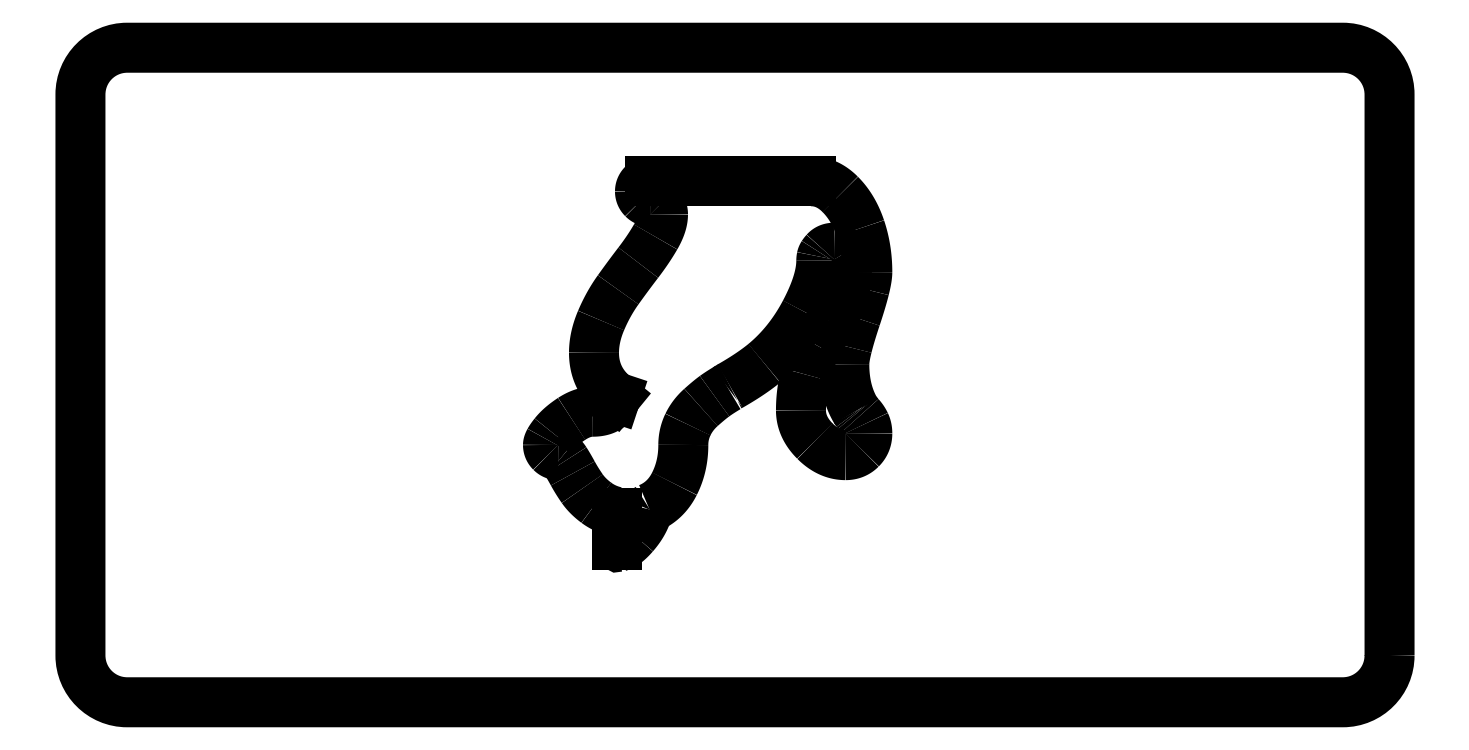
<metadata>
{"format":"dxf","ext":"dxf","renderer":"ezdxf+matplotlib","layout":"modelspace","background":"white","min_lineweight":24,"dpi":150}
</metadata>
<code>
0
SECTION
2
ENTITIES
0
SPLINE
8
0
70
4
71
3
72
8
73
4
74
0
42
1e-09
43
1e-10
44
1e-10
40
-1
40
-1
40
-1
40
-1
40
0
40
0
40
0
40
0
41
1
41
1
41
1
41
1
10
9.397
20
12.89
30
0
10
9.335
20
12.8
30
0
10
9.289
20
12.7
30
0
10
9.271
20
12.61
30
0
0
SPLINE
8
0
70
4
71
3
72
8
73
4
74
0
42
1e-09
43
1e-10
44
1e-10
40
-1
40
-1
40
-1
40
-1
40
0
40
0
40
0
40
0
41
1
41
1
41
1
41
1
10
9.271
20
12.61
30
0
10
9.244
20
12.48
30
0
10
9.23
20
12.35
30
0
10
9.23
20
12.24
30
0
0
SPLINE
8
0
70
4
71
3
72
8
73
4
74
0
42
1e-09
43
1e-10
44
1e-10
40
-1
40
-1
40
-1
40
-1
40
0
40
0
40
0
40
0
41
1
41
1
41
1
41
1
10
9.23
20
12.24
30
0
10
9.23
20
10.76
30
0
10
8.659
20
8.919
30
0
10
7.498
20
6.72
30
0
0
SPLINE
8
0
70
4
71
3
72
8
73
4
74
0
42
1e-09
43
1e-10
44
1e-10
40
-1
40
-1
40
-1
40
-1
40
0
40
0
40
0
40
0
41
1
41
1
41
1
41
1
10
7.498
20
6.72
30
0
10
6.341
20
4.527
30
0
10
4.885
20
2.707
30
0
10
3.134
20
1.256
30
0
0
SPLINE
8
0
70
4
71
3
72
8
73
4
74
0
42
1e-09
43
1e-10
44
1e-10
40
-1
40
-1
40
-1
40
-1
40
0
40
0
40
0
40
0
41
1
41
1
41
1
41
1
10
3.134
20
1.256
30
0
10
2.169
20
0.4678
30
0
10
0.9472
20
-0.3488
30
0
10
-0.5326
20
-1.193
30
0
0
SPLINE
8
0
70
4
71
3
72
8
73
4
74
0
42
1e-09
43
1e-10
44
1e-10
40
-1
40
-1
40
-1
40
-1
40
0
40
0
40
0
40
0
41
1
41
1
41
1
41
1
10
-0.5326
20
-1.193
30
0
10
-0.5946
20
-1.224
30
0
10
-0.6767
20
-1.28
30
0
10
-0.775
20
-1.353
30
0
0
SPLINE
8
0
70
4
71
3
72
8
73
4
74
0
42
1e-09
43
1e-10
44
1e-10
40
-1
40
-1
40
-1
40
-1
40
0
40
0
40
0
40
0
41
1
41
1
41
1
41
1
10
-0.775
20
-1.353
30
0
10
-1.338
20
-1.687
30
0
10
-1.807
20
-1.99
30
0
10
-2.182
20
-2.262
30
0
0
SPLINE
8
0
70
4
71
3
72
8
73
4
74
0
42
1e-09
43
1e-10
44
1e-10
40
-1
40
-1
40
-1
40
-1
40
0
40
0
40
0
40
0
41
1
41
1
41
1
41
1
10
-2.182
20
-2.262
30
0
10
-2.559
20
-2.535
30
0
10
-3.044
20
-2.937
30
0
10
-3.635
20
-3.465
30
0
0
SPLINE
8
0
70
4
71
3
72
8
73
4
74
0
42
1e-09
43
1e-10
44
1e-10
40
-1
40
-1
40
-1
40
-1
40
0
40
0
40
0
40
0
41
1
41
1
41
1
41
1
10
-3.635
20
-3.465
30
0
10
-4.237
20
-4.003
30
0
10
-4.703
20
-4.615
30
0
10
-5.032
20
-5.3
30
0
0
SPLINE
8
0
70
4
71
3
72
8
73
4
74
0
42
1e-09
43
1e-10
44
1e-10
40
-1
40
-1
40
-1
40
-1
40
0
40
0
40
0
40
0
41
1
41
1
41
1
41
1
10
-5.032
20
-5.3
30
0
10
-5.362
20
-5.987
30
0
10
-5.527
20
-6.714
30
0
10
-5.527
20
-7.48
30
0
0
SPLINE
8
0
70
4
71
3
72
8
73
4
74
0
42
1e-09
43
1e-10
44
1e-10
40
-1
40
-1
40
-1
40
-1
40
0
40
0
40
0
40
0
41
1
41
1
41
1
41
1
10
-5.527
20
-7.48
30
0
10
-5.527
20
-9
30
0
10
-5.843
20
-10.38
30
0
10
-6.472
20
-11.63
30
0
0
SPLINE
8
0
70
4
71
3
72
8
73
4
74
0
42
1e-09
43
1e-10
44
1e-10
40
-1
40
-1
40
-1
40
-1
40
-0.0009417
40
-0.0009417
40
-0.0009417
40
-0.0009417
41
1
41
1
41
1
41
1
10
-6.472
20
-11.63
30
0
10
-7.098
20
-12.87
30
0
10
-8.007
20
-13.74
30
0
10
-9.202
20
-14.24
30
0
0
SPLINE
8
0
70
4
71
3
72
8
73
4
74
0
42
1e-09
43
1e-10
44
1e-10
40
-0.9987
40
-0.9987
40
-0.9987
40
-0.9987
40
0
40
0
40
0
40
0
41
1
41
1
41
1
41
1
10
-9.29
20
-14.34
30
0
10
-9.515
20
-15.29
30
0
10
-10.01
20
-16.21
30
0
10
-10.79
20
-17.11
30
0
0
SPLINE
8
0
70
4
71
3
72
8
73
4
74
0
42
1e-09
43
1e-10
44
1e-10
40
-1
40
-1
40
-1
40
-1
40
0
40
0
40
0
40
0
41
1
41
1
41
1
41
1
10
-10.79
20
-17.11
30
0
10
-11.19
20
-17.56
30
0
10
-11.55
20
-17.89
30
0
10
-11.88
20
-18.11
30
0
0
SPLINE
8
0
70
4
71
3
72
8
73
4
74
0
42
1e-09
43
1e-10
44
1e-10
40
-1
40
-1
40
-1
40
-1
40
-0.2811
40
-0.2811
40
-0.2811
40
-0.2811
41
1
41
1
41
1
41
1
10
-11.88
20
-18.11
30
0
10
-12.08
20
-18.24
30
0
10
-12.26
20
-18.33
30
0
10
-12.43
20
-18.38
30
0
0
LINE
8
0
10
-12.62
20
-18.23
30
0
11
-12.62
21
-14.76
31
0
0
SPLINE
8
0
70
4
71
3
72
8
73
4
74
0
42
1e-09
43
1e-10
44
1e-10
40
-0.9976
40
-0.9976
40
-0.9976
40
-0.9976
40
0
40
0
40
0
40
0
41
1
41
1
41
1
41
1
10
-12.74
20
-14.62
30
0
10
-13.51
20
-14.44
30
0
10
-14.21
20
-14.12
30
0
10
-14.83
20
-13.66
30
0
0
SPLINE
8
0
70
4
71
3
72
8
73
4
74
0
42
1e-09
43
1e-10
44
1e-10
40
-1
40
-1
40
-1
40
-1
40
0
40
0
40
0
40
0
41
1
41
1
41
1
41
1
10
-14.83
20
-13.66
30
0
10
-15.46
20
-13.19
30
0
10
-15.96
20
-12.69
30
0
10
-16.33
20
-12.15
30
0
0
SPLINE
8
0
70
4
71
3
72
8
73
4
74
0
42
1e-09
43
1e-10
44
1e-10
40
-1
40
-1
40
-1
40
-1
40
0
40
0
40
0
40
0
41
1
41
1
41
1
41
1
10
-16.33
20
-12.15
30
0
10
-16.72
20
-11.61
30
0
10
-17.05
20
-11.06
30
0
10
-17.34
20
-10.53
30
0
0
SPLINE
8
0
70
4
71
3
72
8
73
4
74
0
42
1e-09
43
1e-10
44
1e-10
40
-1
40
-1
40
-1
40
-1
40
0
40
0
40
0
40
0
41
1
41
1
41
1
41
1
10
-17.34
20
-10.53
30
0
10
-17.64
20
-9.99
30
0
10
-17.9
20
-9.537
30
0
10
-18.14
20
-9.174
30
0
0
SPLINE
8
0
70
4
71
3
72
8
73
4
74
0
42
1e-09
43
1e-10
44
1e-10
40
-1
40
-1
40
-1
40
-1
40
0
40
0
40
0
40
0
41
1
41
1
41
1
41
1
10
-18.14
20
-9.174
30
0
10
-18.26
20
-8.988
30
0
10
-18.38
20
-8.84
30
0
10
-18.5
20
-8.737
30
0
0
SPLINE
8
0
70
4
71
3
72
8
73
4
74
0
42
1e-09
43
1e-10
44
1e-10
40
-1
40
-1
40
-1
40
-1
40
0
40
0
40
0
40
0
41
1
41
1
41
1
41
1
10
-18.5
20
-8.737
30
0
10
-18.63
20
-8.634
30
0
10
-18.76
20
-8.569
30
0
10
-18.91
20
-8.569
30
0
0
SPLINE
8
0
70
4
71
3
72
8
73
4
74
0
42
1e-09
43
1e-10
44
1e-10
40
-1
40
-1
40
-1
40
-1
40
0
40
0
40
0
40
0
41
1
41
1
41
1
41
1
10
-18.91
20
-8.569
30
0
10
-19.2
20
-8.569
30
0
10
-19.46
20
-8.464
30
0
10
-19.67
20
-8.245
30
0
0
SPLINE
8
0
70
4
71
3
72
8
73
4
74
0
42
1e-09
43
1e-10
44
1e-10
40
-1
40
-1
40
-1
40
-1
40
0
40
0
40
0
40
0
41
1
41
1
41
1
41
1
10
-19.67
20
-8.245
30
0
10
-19.89
20
-8.027
30
0
10
-20
20
-7.775
30
0
10
-20
20
-7.48
30
0
0
SPLINE
8
0
70
4
71
3
72
8
73
4
74
0
42
1e-09
43
1e-10
44
1e-10
40
-1
40
-1
40
-1
40
-1
40
0
40
0
40
0
40
0
41
1
41
1
41
1
41
1
10
-20
20
-7.48
30
0
10
-20
20
-7.389
30
0
10
-19.95
20
-7.246
30
0
10
-19.84
20
-7.044
30
0
0
SPLINE
8
0
70
4
71
3
72
8
73
4
74
0
42
1e-09
43
1e-10
44
1e-10
40
-1
40
-1
40
-1
40
-1
40
0
40
0
40
0
40
0
41
1
41
1
41
1
41
1
10
-19.84
20
-7.044
30
0
10
-19.73
20
-6.845
30
0
10
-19.57
20
-6.603
30
0
10
-19.34
20
-6.318
30
0
0
SPLINE
8
0
70
4
71
3
72
8
73
4
74
0
42
1e-09
43
1e-10
44
1e-10
40
-1
40
-1
40
-1
40
-1
40
0
40
0
40
0
40
0
41
1
41
1
41
1
41
1
10
-19.34
20
-6.318
30
0
10
-18.89
20
-5.755
30
0
10
-18.27
20
-5.213
30
0
10
-17.47
20
-4.692
30
0
0
SPLINE
8
0
70
4
71
3
72
8
73
4
74
0
42
1e-09
43
1e-10
44
1e-10
40
-1
40
-1
40
-1
40
-1
40
0
40
0
40
0
40
0
41
1
41
1
41
1
41
1
10
-17.47
20
-4.692
30
0
10
-16.68
20
-4.177
30
0
10
-15.93
20
-3.926
30
0
10
-15.22
20
-3.926
30
0
0
SPLINE
8
0
70
4
71
3
72
8
73
4
74
0
42
1e-09
43
1e-10
44
1e-10
40
-1
40
-1
40
-1
40
-1
40
0
40
0
40
0
40
0
41
1
41
1
41
1
41
1
10
-15.22
20
-3.926
30
0
10
-14.59
20
-3.926
30
0
10
-14.06
20
-3.807
30
0
10
-13.65
20
-3.559
30
0
0
SPLINE
8
0
70
4
71
3
72
8
73
4
74
0
42
1e-09
43
1e-10
44
1e-10
40
-1
40
-1
40
-1
40
-1
40
0
40
0
40
0
40
0
41
1
41
1
41
1
41
1
10
-13.65
20
-3.559
30
0
10
-13.23
20
-3.309
30
0
10
-12.94
20
-2.933
30
0
10
-12.78
20
-2.442
30
0
0
LINE
8
0
10
-12.78
20
-2.442
30
0
11
-12.75
21
-2.348
31
0
0
LINE
8
0
10
-12.75
20
-2.348
30
0
11
-12.83
21
-2.286
31
0
0
SPLINE
8
0
70
4
71
3
72
8
73
4
74
0
42
1e-09
43
1e-10
44
1e-10
40
-1
40
-1
40
-1
40
-1
40
0
40
0
40
0
40
0
41
1
41
1
41
1
41
1
10
-12.83
20
-2.286
30
0
10
-14.33
20
-1.054
30
0
10
-15.08
20
0.4973
30
0
10
-15.08
20
2.378
30
0
0
SPLINE
8
0
70
4
71
3
72
8
73
4
74
0
42
1e-09
43
1e-10
44
1e-10
40
-1
40
-1
40
-1
40
-1
40
0
40
0
40
0
40
0
41
1
41
1
41
1
41
1
10
-15.08
20
2.378
30
0
10
-15.08
20
3.486
30
0
10
-14.83
20
4.635
30
0
10
-14.32
20
5.827
30
0
0
SPLINE
8
0
70
4
71
3
72
8
73
4
74
0
42
1e-09
43
1e-10
44
1e-10
40
-1
40
-1
40
-1
40
-1
40
0
40
0
40
0
40
0
41
1
41
1
41
1
41
1
10
-14.32
20
5.827
30
0
10
-13.81
20
7.025
30
0
10
-13.2
20
8.119
30
0
10
-12.49
20
9.111
30
0
0
SPLINE
8
0
70
4
71
3
72
8
73
4
74
0
42
1e-09
43
1e-10
44
1e-10
40
-1
40
-1
40
-1
40
-1
40
0
40
0
40
0
40
0
41
1
41
1
41
1
41
1
10
-12.49
20
9.111
30
0
10
-11.78
20
10.11
30
0
10
-11.06
20
11.08
30
0
10
-10.34
20
12.02
30
0
0
SPLINE
8
0
70
4
71
3
72
8
73
4
74
0
42
1e-09
43
1e-10
44
1e-10
40
-1
40
-1
40
-1
40
-1
40
0
40
0
40
0
40
0
41
1
41
1
41
1
41
1
10
-10.34
20
12.02
30
0
10
-9.623
20
12.96
30
0
10
-9.004
20
13.87
30
0
10
-8.488
20
14.76
30
0
0
SPLINE
8
0
70
4
71
3
72
8
73
4
74
0
42
1e-09
43
1e-10
44
1e-10
40
-1
40
-1
40
-1
40
-1
40
0
40
0
40
0
40
0
41
1
41
1
41
1
41
1
10
-8.488
20
14.76
30
0
10
-7.969
20
15.66
30
0
10
-7.701
20
16.46
30
0
10
-7.701
20
17.17
30
0
0
SPLINE
8
0
70
4
71
3
72
8
73
4
74
0
42
1e-09
43
1e-10
44
1e-10
40
-1
40
-1
40
-1
40
-1
40
0
40
0
40
0
40
0
41
1
41
1
41
1
41
1
10
-7.701
20
17.17
30
0
10
-7.701
20
17.56
30
0
10
-7.828
20
17.89
30
0
10
-8.088
20
18.15
30
0
0
SPLINE
8
0
70
4
71
3
72
8
73
4
74
0
42
1e-09
43
1e-10
44
1e-10
40
-1
40
-1
40
-1
40
-1
40
0
40
0
40
0
40
0
41
1
41
1
41
1
41
1
10
-8.088
20
18.15
30
0
10
-8.348
20
18.41
30
0
10
-8.681
20
18.54
30
0
10
-9.073
20
18.54
30
0
0
SPLINE
8
0
70
4
71
3
72
8
73
4
74
0
42
1e-09
43
1e-10
44
1e-10
40
-1
40
-1
40
-1
40
-1
40
0
40
0
40
0
40
0
41
1
41
1
41
1
41
1
10
-9.073
20
18.54
30
0
10
-9.367
20
18.54
30
0
10
-9.619
20
18.65
30
0
10
-9.837
20
18.87
30
0
0
SPLINE
8
0
70
4
71
3
72
8
73
4
74
0
42
1e-09
43
1e-10
44
1e-10
40
-1
40
-1
40
-1
40
-1
40
0
40
0
40
0
40
0
41
1
41
1
41
1
41
1
10
-9.837
20
18.87
30
0
10
-10.05
20
19.08
30
0
10
-10.16
20
19.34
30
0
10
-10.16
20
19.63
30
0
0
SPLINE
8
0
70
4
71
3
72
8
73
4
74
0
42
1e-09
43
1e-10
44
1e-10
40
-1
40
-1
40
-1
40
-1
40
0
40
0
40
0
40
0
41
1
41
1
41
1
41
1
10
-10.16
20
19.63
30
0
10
-10.16
20
19.93
30
0
10
-10.05
20
20.18
30
0
10
-9.837
20
20.4
30
0
0
SPLINE
8
0
70
4
71
3
72
8
73
4
74
0
42
1e-09
43
1e-10
44
1e-10
40
-1
40
-1
40
-1
40
-1
40
0
40
0
40
0
40
0
41
1
41
1
41
1
41
1
10
-9.837
20
20.4
30
0
10
-9.619
20
20.61
30
0
10
-9.367
20
20.72
30
0
10
-9.073
20
20.72
30
0
0
LINE
8
0
10
-9.073
20
20.72
30
0
11
8.143
21
20.72
31
0
0
SPLINE
8
0
70
4
71
3
72
8
73
4
74
0
42
1e-09
43
1e-10
44
1e-10
40
-1
40
-1
40
-1
40
-1
40
0
40
0
40
0
40
0
41
1
41
1
41
1
41
1
10
8.143
20
20.72
30
0
10
9.278
20
20.72
30
0
10
10.31
20
20.26
30
0
10
11.25
20
19.32
30
0
0
SPLINE
8
0
70
4
71
3
72
8
73
4
74
0
42
1e-09
43
1e-10
44
1e-10
40
-1
40
-1
40
-1
40
-1
40
0
40
0
40
0
40
0
41
1
41
1
41
1
41
1
10
11.25
20
19.32
30
0
10
12.19
20
18.37
30
0
10
12.91
20
17.17
30
0
10
13.41
20
15.7
30
0
0
SPLINE
8
0
70
4
71
3
72
8
73
4
74
0
42
1e-09
43
1e-10
44
1e-10
40
-1
40
-1
40
-1
40
-1
40
0
40
0
40
0
40
0
41
1
41
1
41
1
41
1
10
13.41
20
15.7
30
0
10
13.9
20
14.22
30
0
10
14.15
20
12.66
30
0
10
14.15
20
11
30
0
0
SPLINE
8
0
70
4
71
3
72
8
73
4
74
0
42
1e-09
43
1e-10
44
1e-10
40
-1
40
-1
40
-1
40
-1
40
0
40
0
40
0
40
0
41
1
41
1
41
1
41
1
10
14.15
20
11
30
0
10
14.15
20
10.61
30
0
10
14.05
20
10.01
30
0
10
13.85
20
9.191
30
0
0
SPLINE
8
0
70
4
71
3
72
8
73
4
74
0
42
1e-09
43
1e-10
44
1e-10
40
-1
40
-1
40
-1
40
-1
40
0
40
0
40
0
40
0
41
1
41
1
41
1
41
1
10
13.85
20
9.191
30
0
10
13.64
20
8.374
30
0
10
13.34
20
7.351
30
0
10
12.93
20
6.12
30
0
0
SPLINE
8
0
70
4
71
3
72
8
73
4
74
0
42
1e-09
43
1e-10
44
1e-10
40
-1
40
-1
40
-1
40
-1
40
0
40
0
40
0
40
0
41
1
41
1
41
1
41
1
10
12.93
20
6.12
30
0
10
12.52
20
4.886
30
0
10
12.21
20
3.856
30
0
10
12
20
3.029
30
0
0
SPLINE
8
0
70
4
71
3
72
8
73
4
74
0
42
1e-09
43
1e-10
44
1e-10
40
-1
40
-1
40
-1
40
-1
40
0
40
0
40
0
40
0
41
1
41
1
41
1
41
1
10
12
20
3.029
30
0
10
11.8
20
2.206
30
0
10
11.69
20
1.575
30
0
10
11.69
20
1.146
30
0
0
SPLINE
8
0
70
4
71
3
72
8
73
4
74
0
42
1e-09
43
1e-10
44
1e-10
40
-1
40
-1
40
-1
40
-1
40
0
40
0
40
0
40
0
41
1
41
1
41
1
41
1
10
11.69
20
1.146
30
0
10
11.69
20
-0.798
30
0
10
12.1
20
-2.466
30
0
10
12.94
20
-3.853
30
0
0
SPLINE
8
0
70
4
71
3
72
8
73
4
74
0
42
1e-09
43
1e-10
44
1e-10
40
-1
40
-1
40
-1
40
-1
40
0
40
0
40
0
40
0
41
1
41
1
41
1
41
1
10
12.94
20
-3.853
30
0
10
12.95
20
-3.877
30
0
10
12.97
20
-3.904
30
0
10
12.99
20
-3.928
30
0
0
SPLINE
8
0
70
4
71
3
72
8
73
4
74
0
42
1e-09
43
1e-10
44
1e-10
40
-1
40
-1
40
-1
40
-1
40
0
40
0
40
0
40
0
41
1
41
1
41
1
41
1
10
12.99
20
-3.928
30
0
10
13.01
20
-3.957
30
0
10
13.04
20
-3.993
30
0
10
13.07
20
-4.034
30
0
0
SPLINE
8
0
70
4
71
3
72
8
73
4
74
0
42
1e-09
43
1e-10
44
1e-10
40
-1
40
-1
40
-1
40
-1
40
0
40
0
40
0
40
0
41
1
41
1
41
1
41
1
10
13.07
20
-4.034
30
0
10
13.14
20
-4.116
30
0
10
13.24
20
-4.225
30
0
10
13.36
20
-4.36
30
0
0
SPLINE
8
0
70
4
71
3
72
8
73
4
74
0
42
1e-09
43
1e-10
44
1e-10
40
-1
40
-1
40
-1
40
-1
40
0
40
0
40
0
40
0
41
1
41
1
41
1
41
1
10
13.36
20
-4.36
30
0
10
13.59
20
-4.62
30
0
10
13.78
20
-4.904
30
0
10
13.93
20
-5.212
30
0
0
SPLINE
8
0
70
4
71
3
72
8
73
4
74
0
42
1e-09
43
1e-10
44
1e-10
40
-1
40
-1
40
-1
40
-1
40
0
40
0
40
0
40
0
41
1
41
1
41
1
41
1
10
13.93
20
-5.212
30
0
10
14.08
20
-5.511
30
0
10
14.15
20
-5.855
30
0
10
14.15
20
-6.248
30
0
0
SPLINE
8
0
70
4
71
3
72
8
73
4
74
0
42
1e-09
43
1e-10
44
1e-10
40
-1
40
-1
40
-1
40
-1
40
0
40
0
40
0
40
0
41
1
41
1
41
1
41
1
10
14.15
20
-6.248
30
0
10
14.15
20
-6.904
30
0
10
13.93
20
-7.452
30
0
10
13.48
20
-7.899
30
0
0
SPLINE
8
0
70
4
71
3
72
8
73
4
74
0
42
1e-09
43
1e-10
44
1e-10
40
-1
40
-1
40
-1
40
-1
40
0
40
0
40
0
40
0
41
1
41
1
41
1
41
1
10
13.48
20
-7.899
30
0
10
13.03
20
-8.346
30
0
10
12.49
20
-8.569
30
0
10
11.83
20
-8.569
30
0
0
SPLINE
8
0
70
4
71
3
72
8
73
4
74
0
42
1e-09
43
1e-10
44
1e-10
40
-1
40
-1
40
-1
40
-1
40
0
40
0
40
0
40
0
41
1
41
1
41
1
41
1
10
11.83
20
-8.569
30
0
10
10.65
20
-8.569
30
0
10
9.555
20
-8.076
30
0
10
8.552
20
-7.071
30
0
0
SPLINE
8
0
70
4
71
3
72
8
73
4
74
0
42
1e-09
43
1e-10
44
1e-10
40
-1
40
-1
40
-1
40
-1
40
0
40
0
40
0
40
0
41
1
41
1
41
1
41
1
10
8.552
20
-7.071
30
0
10
7.549
20
-6.066
30
0
10
7.056
20
-4.971
30
0
10
7.056
20
-3.783
30
0
0
SPLINE
8
0
70
4
71
3
72
8
73
4
74
0
42
1e-09
43
1e-10
44
1e-10
40
-1
40
-1
40
-1
40
-1
40
0
40
0
40
0
40
0
41
1
41
1
41
1
41
1
10
7.056
20
-3.783
30
0
10
7.056
20
-2.434
30
0
10
7.222
20
-1.157
30
0
10
7.551
20
0.04942
30
0
0
SPLINE
8
0
70
4
71
3
72
8
73
4
74
0
42
1e-09
43
1e-10
44
1e-10
40
-1
40
-1
40
-1
40
-1
40
0
40
0
40
0
40
0
41
1
41
1
41
1
41
1
10
7.551
20
0.04942
30
0
10
7.882
20
1.261
30
0
10
8.288
20
2.296
30
0
10
8.768
20
3.156
30
0
0
SPLINE
8
0
70
4
71
3
72
8
73
4
74
0
42
1e-09
43
1e-10
44
1e-10
40
-1
40
-1
40
-1
40
-1
40
0
40
0
40
0
40
0
41
1
41
1
41
1
41
1
10
8.768
20
3.156
30
0
10
9.254
20
4.028
30
0
10
9.74
20
4.867
30
0
10
10.23
20
5.674
30
0
0
SPLINE
8
0
70
4
71
3
72
8
73
4
74
0
42
1e-09
43
1e-10
44
1e-10
40
-1
40
-1
40
-1
40
-1
40
0
40
0
40
0
40
0
41
1
41
1
41
1
41
1
10
10.23
20
5.674
30
0
10
10.72
20
6.491
30
0
10
11.13
20
7.352
30
0
10
11.47
20
8.259
30
0
0
SPLINE
8
0
70
4
71
3
72
8
73
4
74
0
42
1e-09
43
1e-10
44
1e-10
40
-1
40
-1
40
-1
40
-1
40
0
40
0
40
0
40
0
41
1
41
1
41
1
41
1
10
11.47
20
8.259
30
0
10
11.81
20
9.173
30
0
10
11.98
20
10.09
30
0
10
11.98
20
11
30
0
0
SPLINE
8
0
70
4
71
3
72
8
73
4
74
0
42
1e-09
43
1e-10
44
1e-10
40
-1
40
-1
40
-1
40
-1
40
0
40
0
40
0
40
0
41
1
41
1
41
1
41
1
10
11.98
20
11
30
0
10
11.98
20
11.86
30
0
10
11.86
20
12.51
30
0
10
11.61
20
12.94
30
0
0
SPLINE
8
0
70
4
71
3
72
8
73
4
74
0
42
1e-09
43
1e-10
44
1e-10
40
-1
40
-1
40
-1
40
-1
40
0
40
0
40
0
40
0
41
1
41
1
41
1
41
1
10
11.61
20
12.94
30
0
10
11.36
20
13.37
30
0
10
11.03
20
13.61
30
0
10
10.6
20
13.61
30
0
0
SPLINE
8
0
70
4
71
3
72
8
73
4
74
0
42
1e-09
43
1e-10
44
1e-10
40
-1
40
-1
40
-1
40
-1
40
0
40
0
40
0
40
0
41
1
41
1
41
1
41
1
10
10.6
20
13.61
30
0
10
10.21
20
13.61
30
0
10
9.887
20
13.48
30
0
10
9.65
20
13.22
30
0
0
SPLINE
8
0
70
4
71
3
72
8
73
4
74
0
42
1e-09
43
1e-10
44
1e-10
40
-1
40
-1
40
-1
40
-1
40
0
40
0
40
0
40
0
41
1
41
1
41
1
41
1
10
9.65
20
13.22
30
0
10
9.545
20
13.1
30
0
10
9.46
20
12.99
30
0
10
9.397
20
12.89
30
0
0
LWPOLYLINE
8
0
90
8
70
1
43
0
10
70
20
-30
42
-0.4142
10
65
20
-35
10
-65
20
-35
42
-0.4142
10
-70
20
-30
10
-70
20
30
42
-0.4142
10
-65
20
35
10
65
20
35
42
-0.4142
10
70
20
30
0
ARC
8
0
10
-12.77
20
-14.76
30
0
40
0.15
210
0
220
-0
230
1
50
0
51
77.25
0
ARC
8
0
10
-9.144
20
-14.38
30
0
40
0.15
210
0
220
0
230
1
50
112.6
51
166.7
0
ARC
8
0
10
-12.47
20
-18.23
30
0
40
0.15
210
0
220
0
230
1
50
180
51
286.5
0
ENDSEC
0
EOF

</code>
